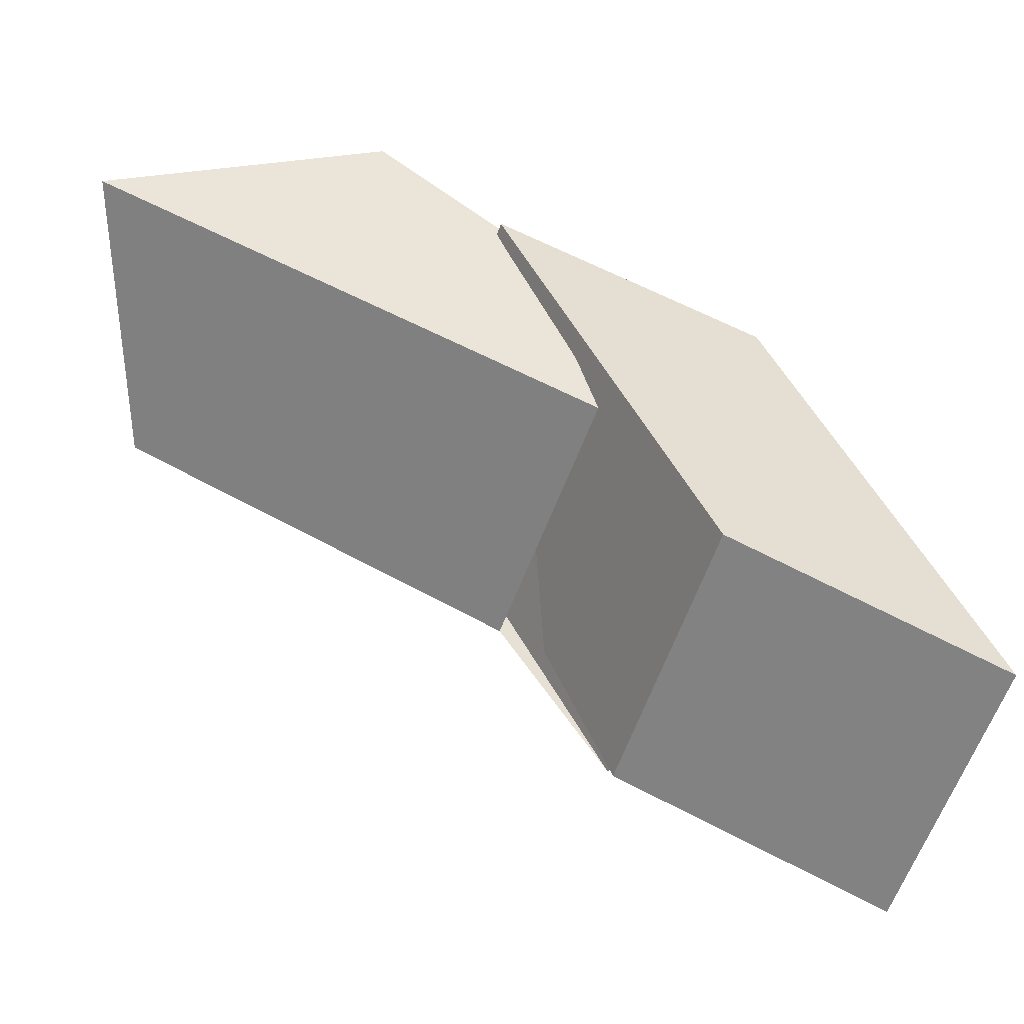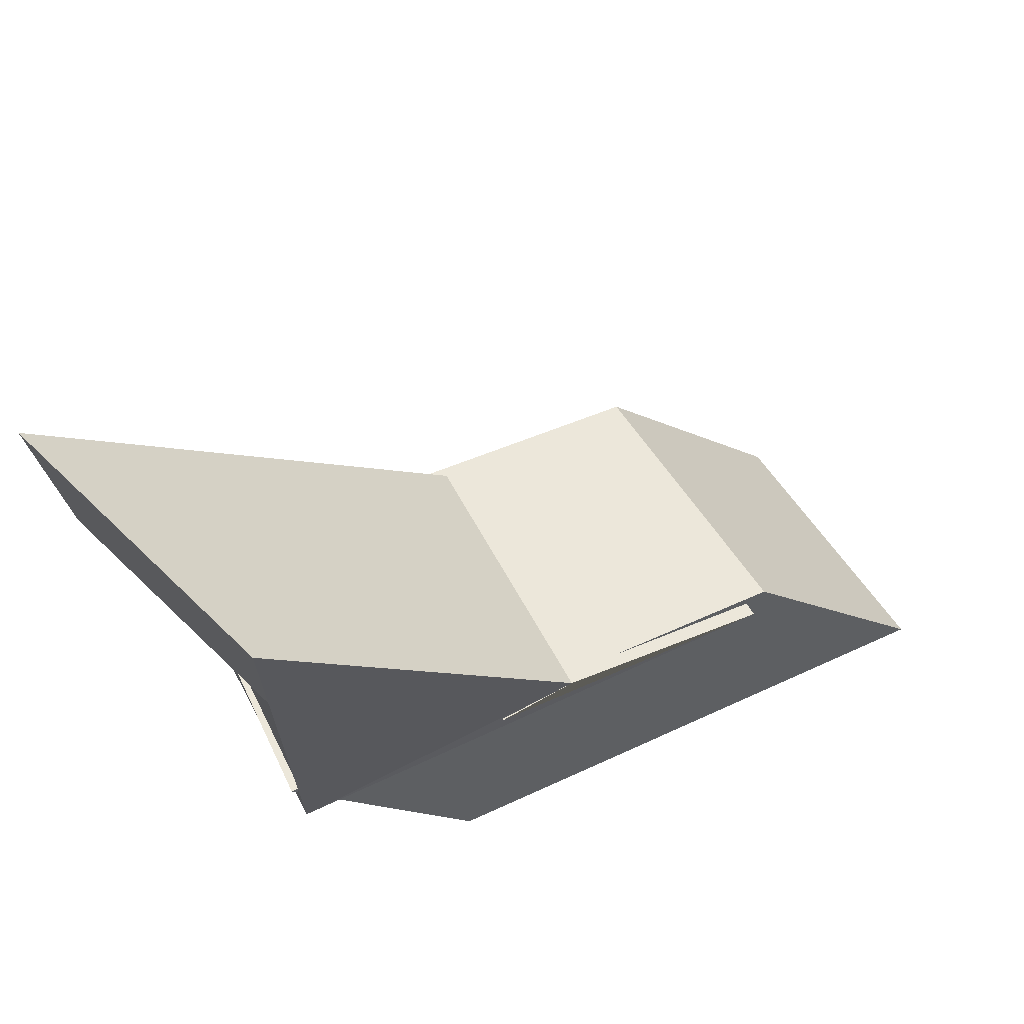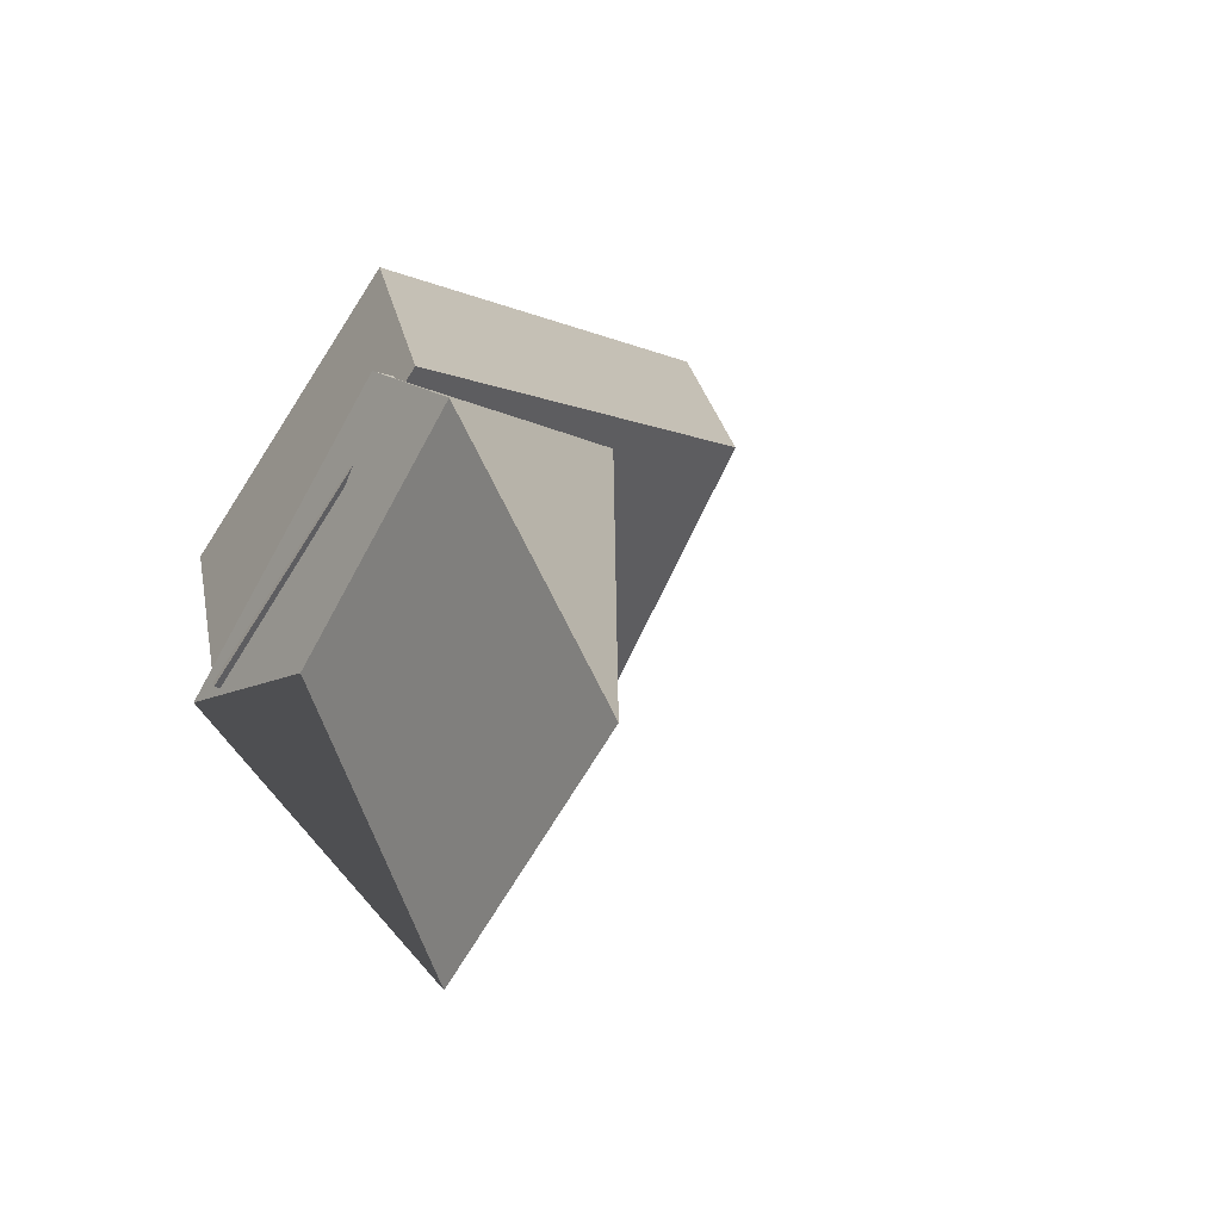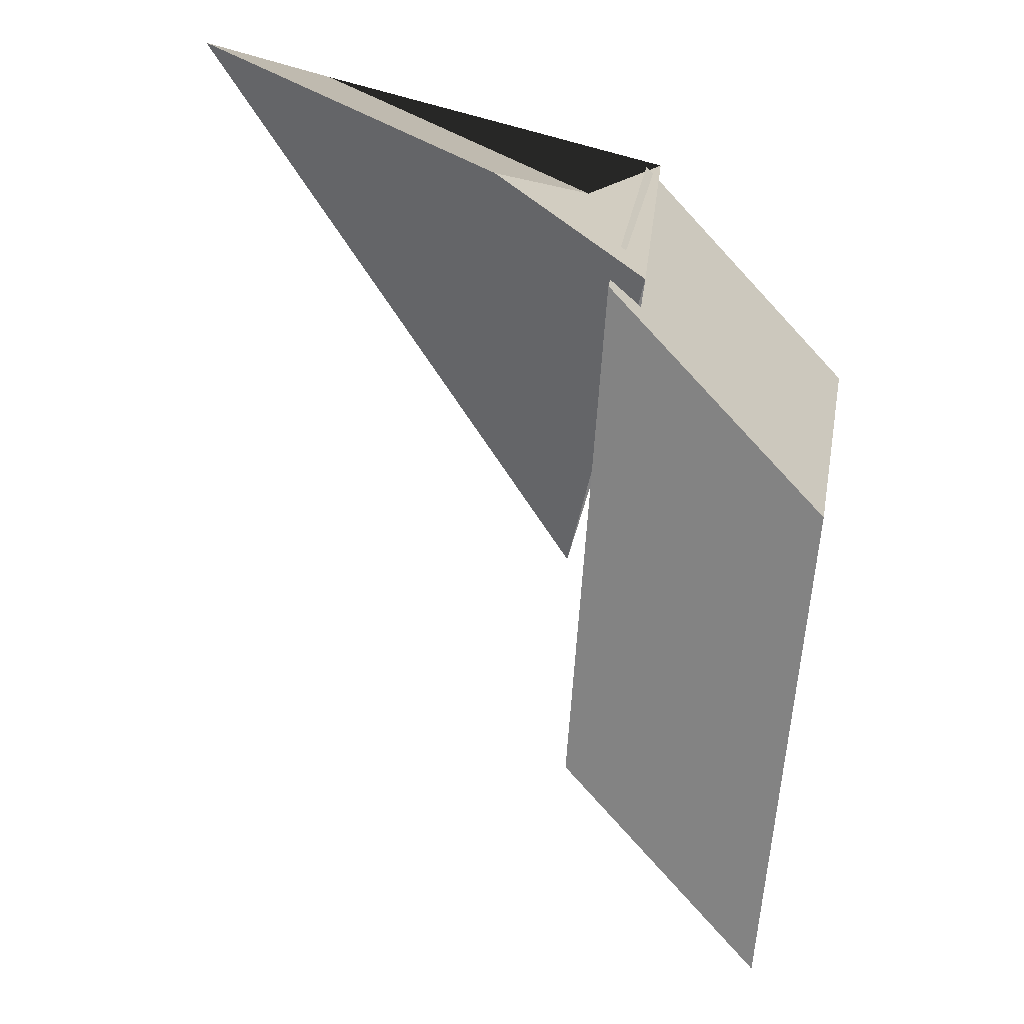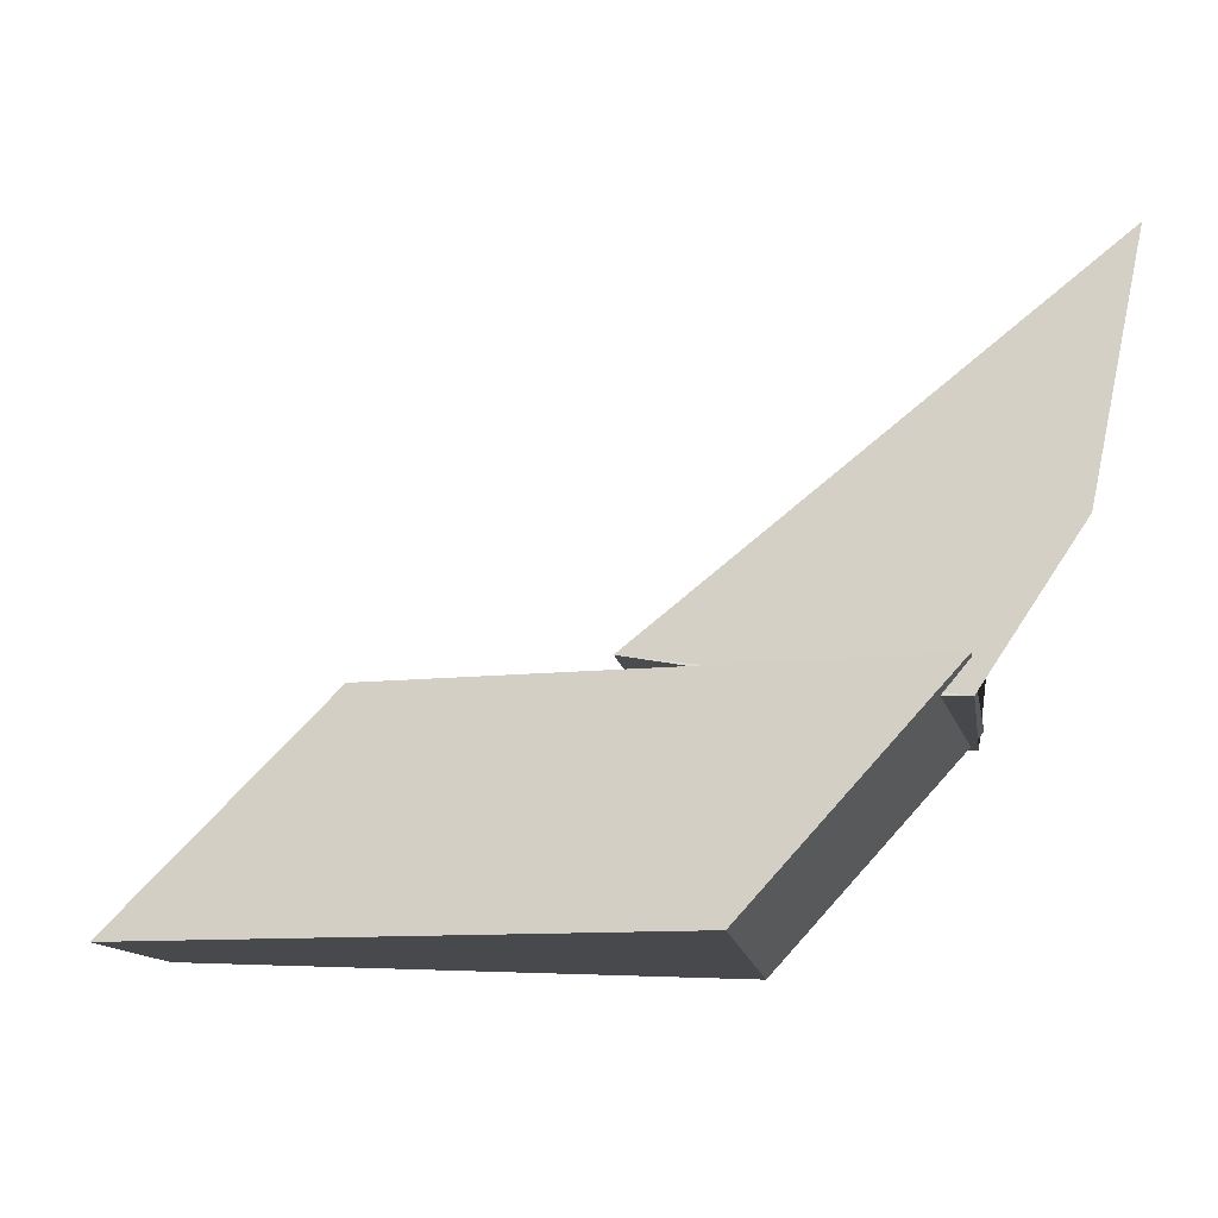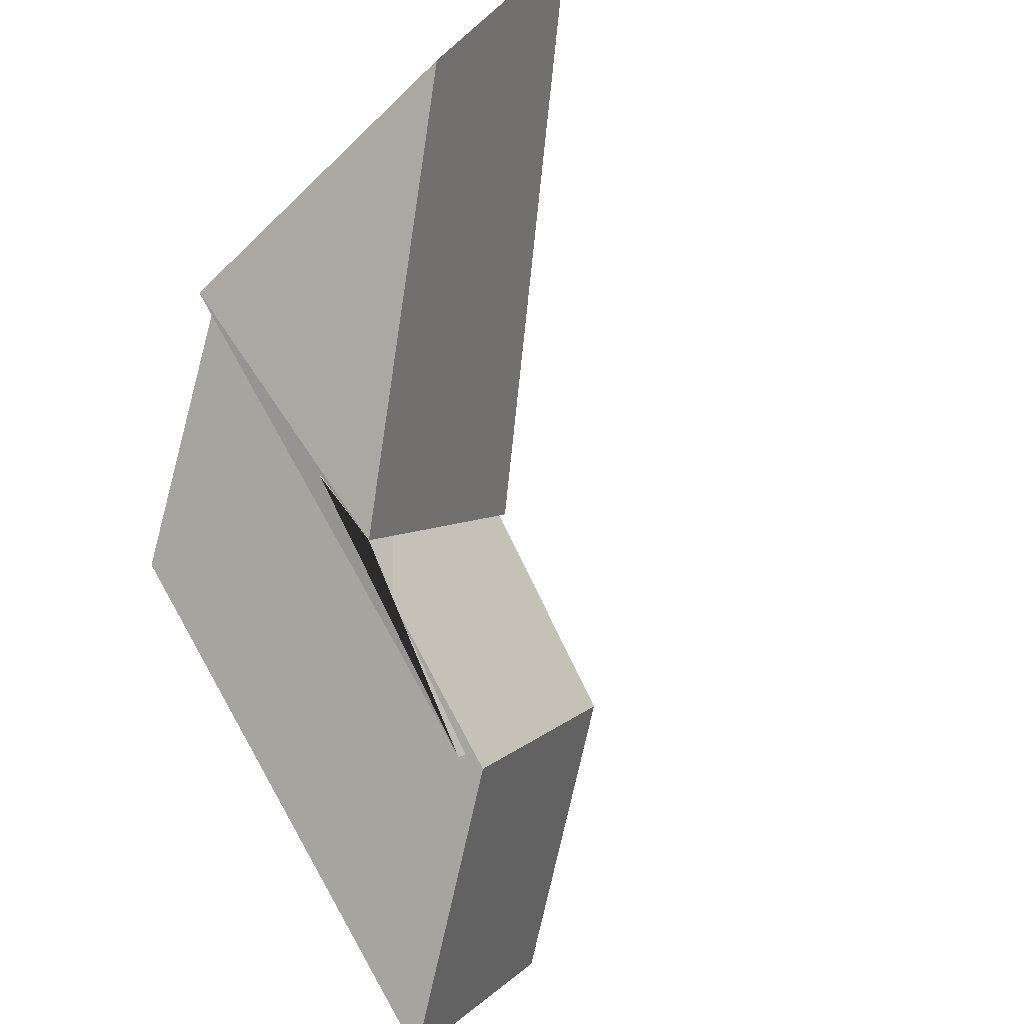
<metadata>
{"format":"obj","ext":"obj","renderer":"f3d","projection":"perspective","resolution":1024,"background":"white","views":[{"elev":-2.7,"azim":-121.1,"up":"+Z"},{"elev":51.7,"azim":111.7,"up":"+Y"},{"elev":46.0,"azim":134.7,"up":"+Z"},{"elev":76.0,"azim":-83.0,"up":"+Z"},{"elev":-10.5,"azim":-34.2,"up":"+Y"},{"elev":-50.1,"azim":128.4,"up":"+Z"}]}
</metadata>
<code>
v 0.1494 0.0307 0.02857
v 0.04145 0.02543 -0.06262
v 0.2255 0.01823 0.09837
v 0.1217 0.03752 0.004243
v -0.04986 0.02761 0.04535
v 0.1307 0.02064 0.2033
v 0.05811 0.03288 0.1365
v 0.02697 0.03993 0.1092
v 0.1993 0.05038 0.1187
v 0.2508 0.1807 0.09927
v 0.1534 0.08772 0.2472
v 0.2049 0.218 0.2277
v 0.02989 0.03017 -0.0638
v -0.04744 -0.07074 -0.1257
v 0.1464 -0.08028 0.04921
v 0.2203 0.02498 0.108
v -0.1353 -0.07148 -0.01489
v 0.04939 -0.06934 0.1516
v -0.05792 0.02943 0.04705
v 0.1233 0.03592 0.2104
o group1302112336
g mesh1302112336
f 4 3 2 1
f 3 6 5 2
f 6 8 7 5
f 8 4 1 7
f 1 2 5 7
f 8 6 3 4
f 10 9 3 4
f 9 11 6 3
f 11 12 8 6
f 12 10 4 8
f 12 11 9 10
o group1497156998
g mesh1497156998
f 16 15 14 13
f 15 18 17 14
f 18 20 19 17
f 20 16 13 19
f 13 14 17 19
f 20 18 15 16

</code>
